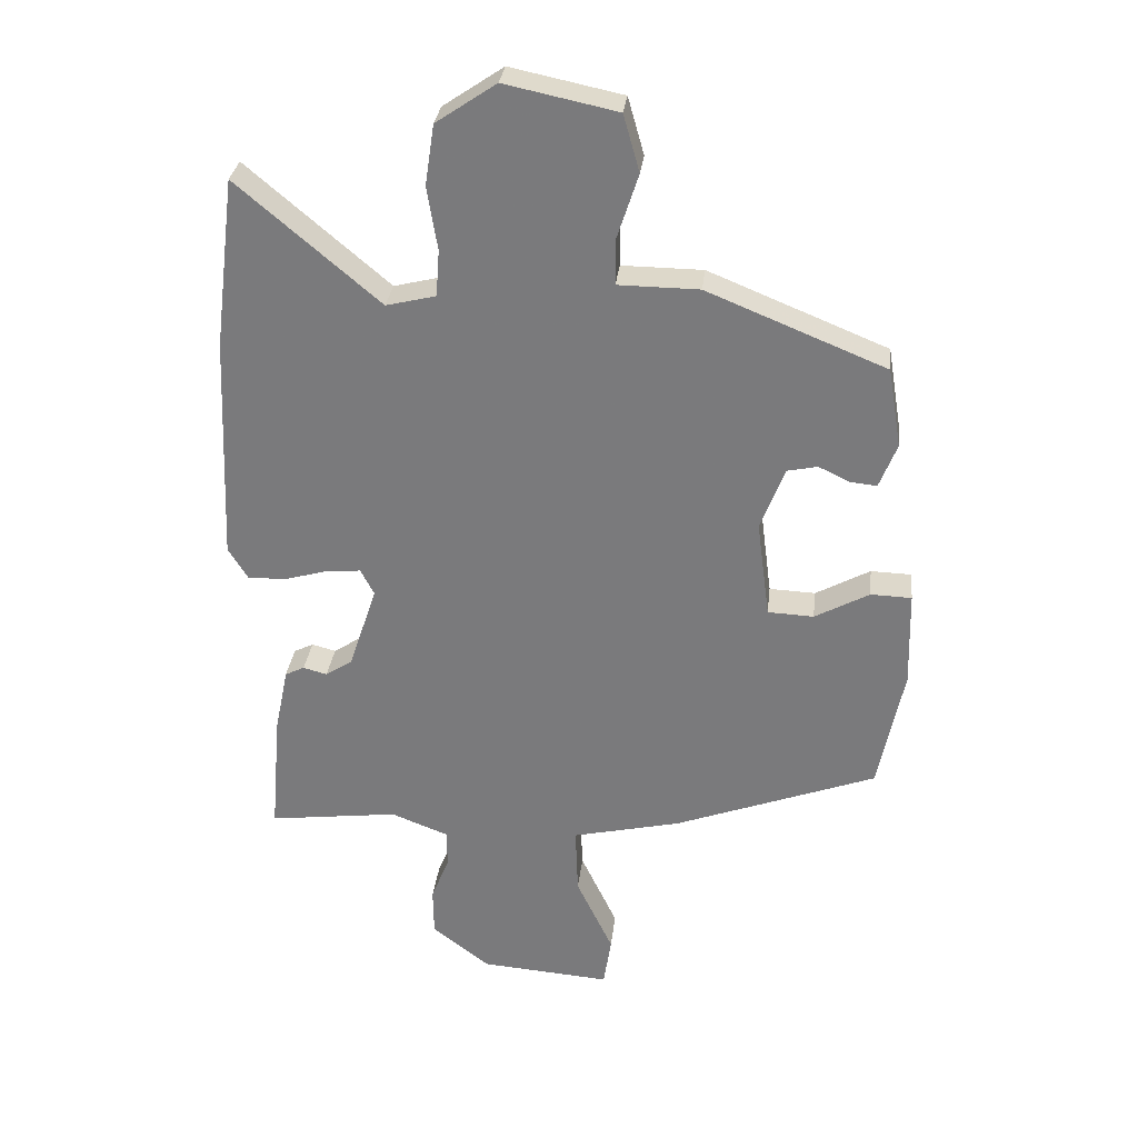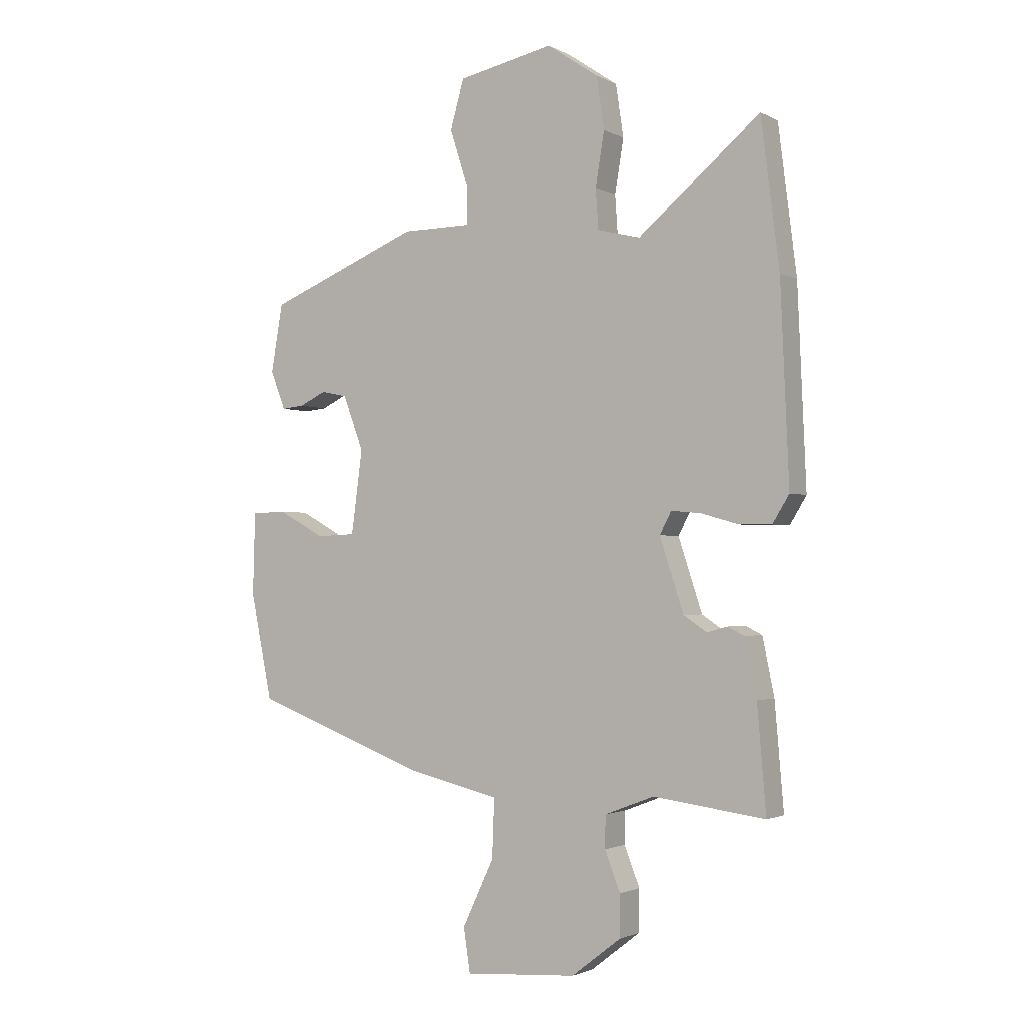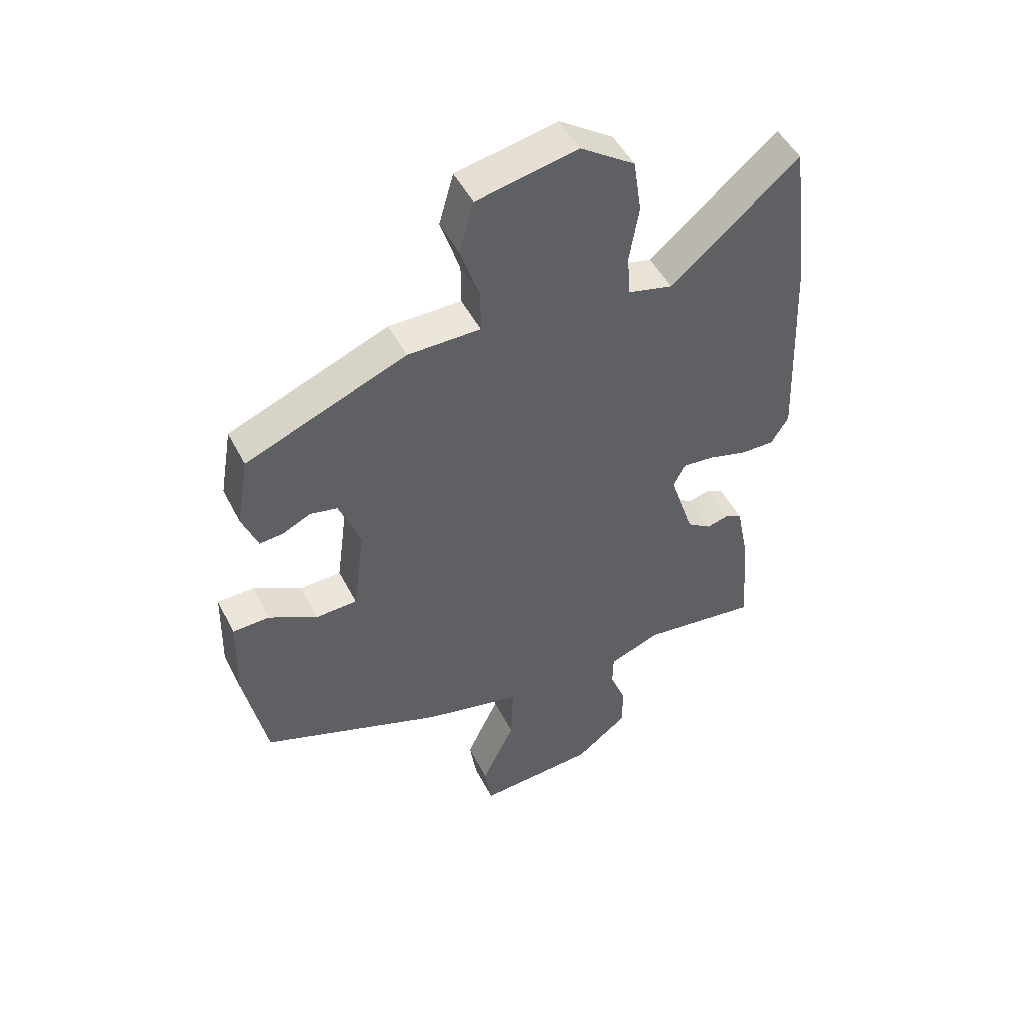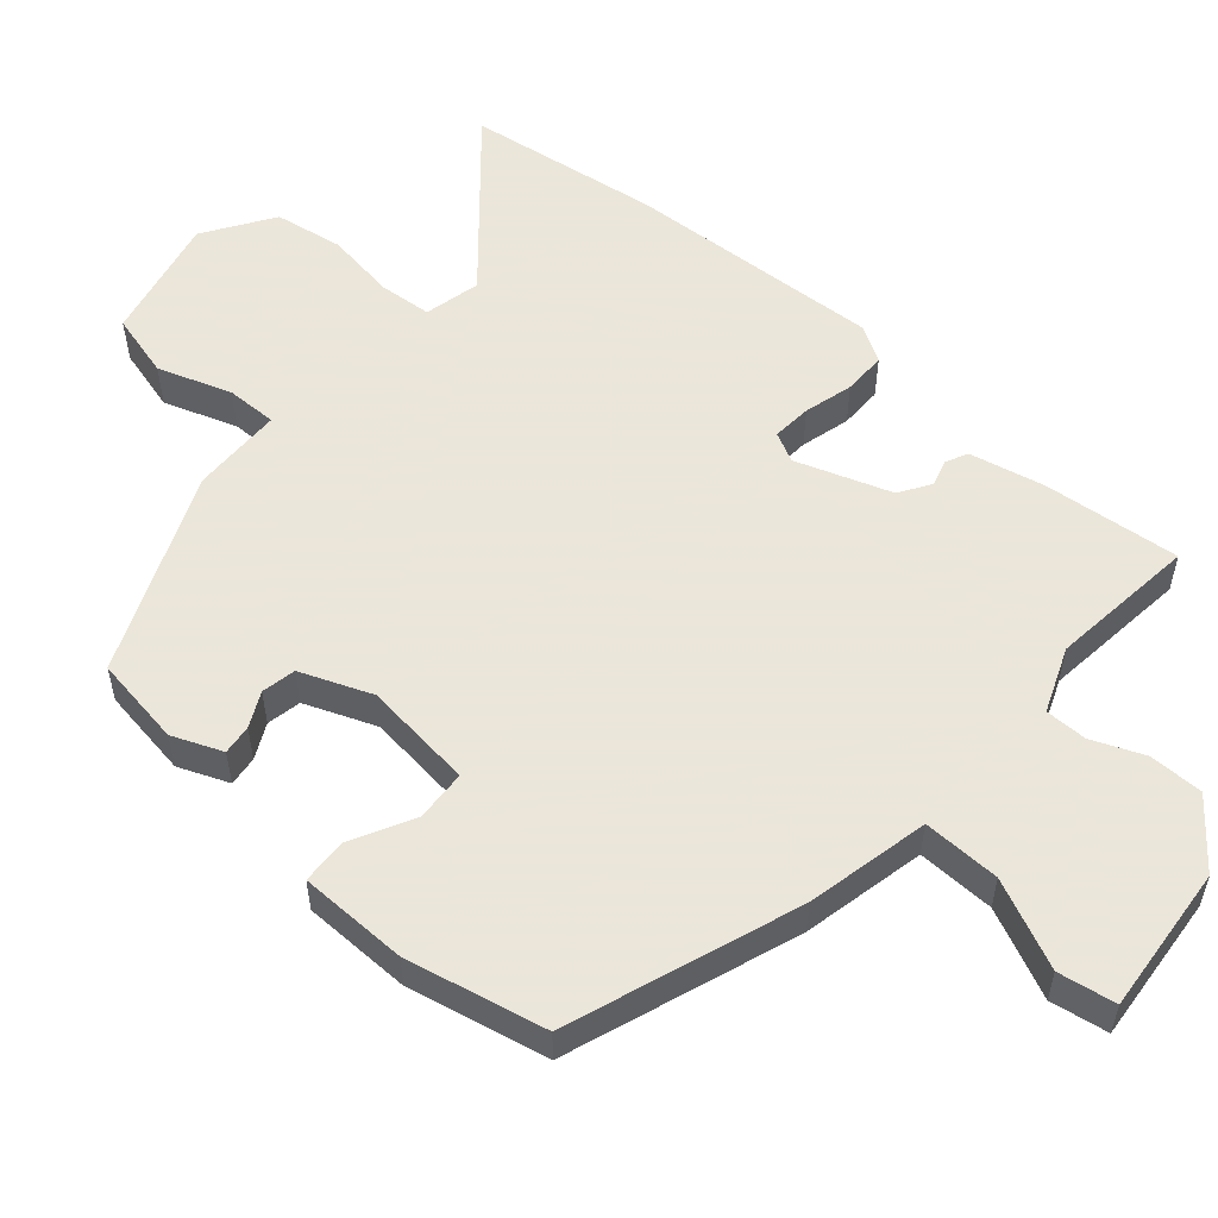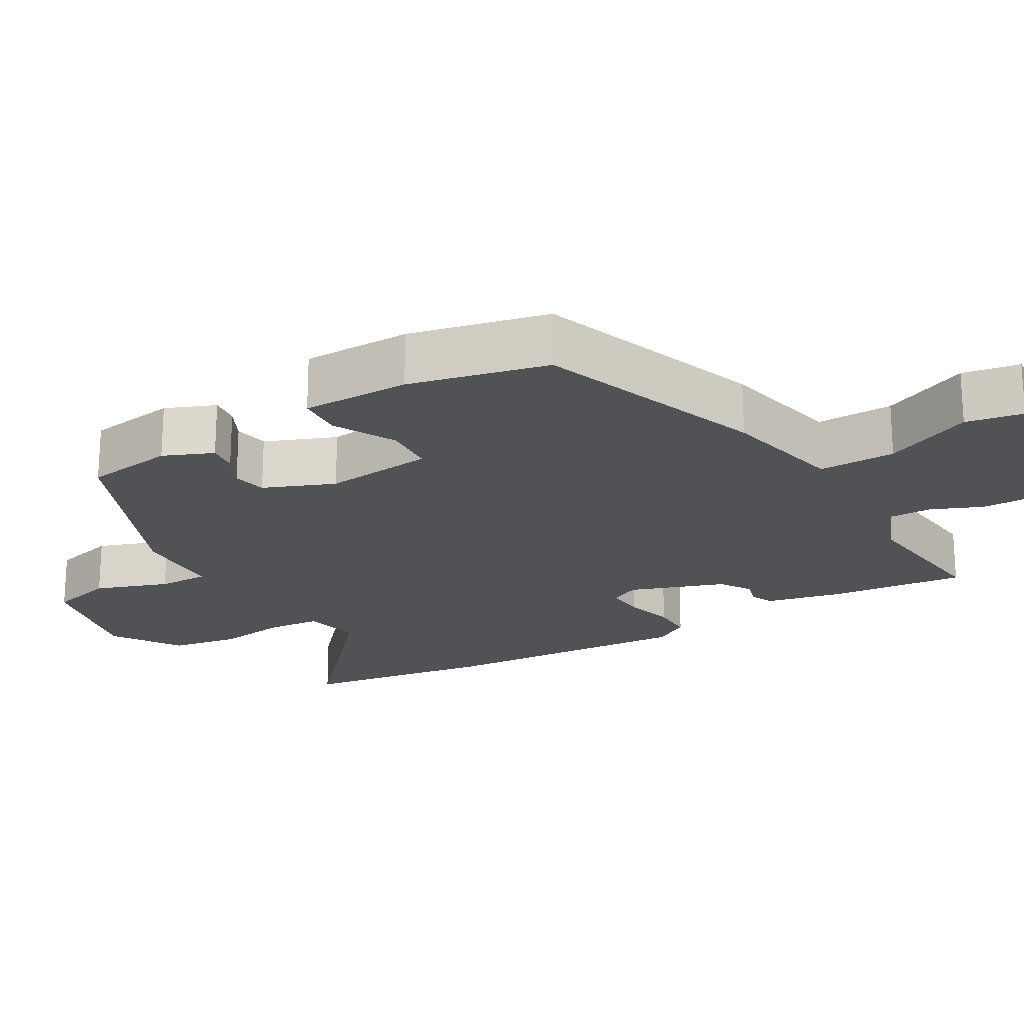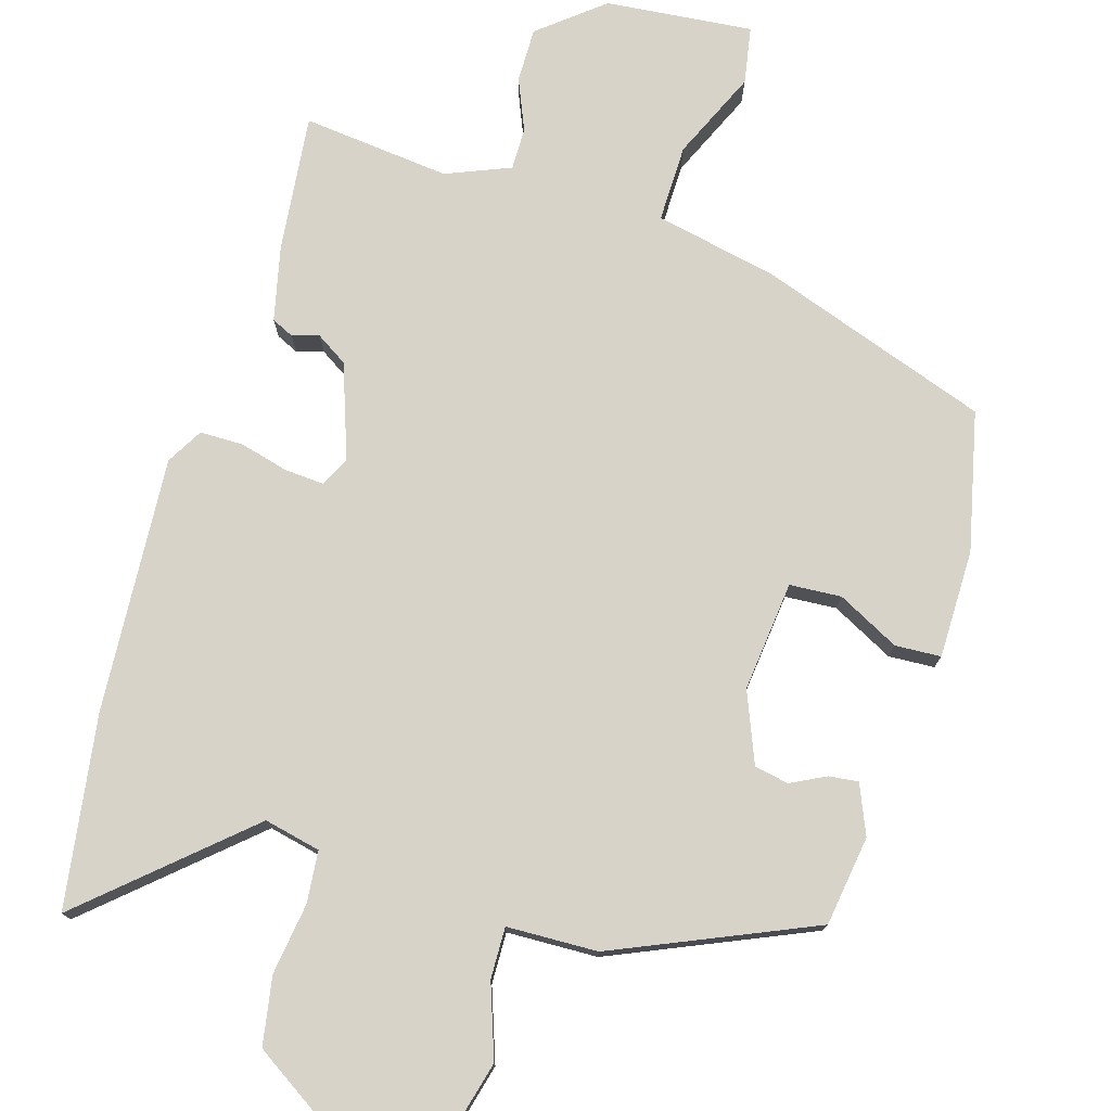
<metadata>
{"format":"obj","ext":"obj","renderer":"f3d","projection":"perspective","resolution":1024,"background":"white","views":[{"elev":30.8,"azim":6.6,"up":"+Z"},{"elev":-1.9,"azim":-149.4,"up":"+Z"},{"elev":49.0,"azim":153.7,"up":"+Z"},{"elev":55.0,"azim":130.1,"up":"+Y"},{"elev":-21.1,"azim":119.2,"up":"+Y"},{"elev":76.1,"azim":15.4,"up":"+Y"}]}
</metadata>
<code>
v 0.476 0.07 0.388
v 0.497 0.07 0.265
v 0.47 0.07 0.196
v 0.429 0.07 0.2
v 0.381 0.07 0.223
v 0.334 0.07 0.213
v 0.297 0.07 0.115
v 0.317 0.07 -0.036
v 0.388 0.07 -0.039
v 0.472 0.07 0.007
v 0.535 0.07 0.005
v 0.539 0.07 -0.144
v 0.5 0.07 -0.336
v 0.187 0.07 -0.453
v 0.019 0.07 -0.492
v 0.023 0.07 -0.598
v 0.08 0.07 -0.718
v 0.068 0.07 -0.797
v -0.135 0.07 -0.782
v -0.224 0.07 -0.713
v -0.225 0.07 -0.638
v -0.197 0.07 -0.567
v -0.198 0.07 -0.509
v -0.287 0.07 -0.475
v -0.489 0.07 -0.501
v -0.473 0.07 -0.312
v -0.452 0.07 -0.209
v -0.422 0.07 -0.194
v -0.385 0.07 -0.204
v -0.343 0.07 -0.176
v -0.3 0.07 -0.045
v -0.321 0.07 -0.005
v -0.375 0.07 -0.01
v -0.442 0.07 -0.029
v -0.501 0.07 -0.03
v -0.531 0.07 0.019
v -0.516 0.07 0.372
v -0.483 0.07 0.637
v -0.263 0.07 0.451
v -0.186 0.07 0.47
v -0.181 0.07 0.542
v -0.197 0.07 0.639
v -0.183 0.07 0.733
v -0.09 0.07 0.796
v 0.083 0.07 0.76
v 0.108 0.07 0.672
v 0.075 0.07 0.571
v 0.075 0.07 0.501
v 0.2 0.07 0.5
v 0.476 0 0.388
v 0.497 0 0.265
v 0.47 0 0.196
v 0.429 0 0.2
v 0.381 0 0.223
v 0.334 0 0.213
v 0.297 0 0.115
v 0.317 0 -0.036
v 0.388 0 -0.039
v 0.472 0 0.007
v 0.535 0 0.005
v 0.539 0 -0.144
v 0.5 0 -0.336
v 0.187 0 -0.453
v 0.019 0 -0.492
v 0.023 0 -0.598
v 0.08 0 -0.718
v 0.068 0 -0.797
v -0.135 0 -0.782
v -0.224 0 -0.713
v -0.225 0 -0.638
v -0.197 0 -0.567
v -0.198 0 -0.509
v -0.287 0 -0.475
v -0.489 0 -0.501
v -0.473 0 -0.312
v -0.452 0 -0.209
v -0.422 0 -0.194
v -0.385 0 -0.204
v -0.343 0 -0.176
v -0.3 0 -0.045
v -0.321 0 -0.005
v -0.375 0 -0.01
v -0.442 0 -0.029
v -0.501 0 -0.03
v -0.531 0 0.019
v -0.516 0 0.372
v -0.483 0 0.637
v -0.263 0 0.451
v -0.186 0 0.47
v -0.181 0 0.542
v -0.197 0 0.639
v -0.183 0 0.733
v -0.09 0 0.796
v 0.083 0 0.76
v 0.108 0 0.672
v 0.075 0 0.571
v 0.075 0 0.501
v 0.2 0 0.5
f 3 4 5
f 2 3 5
f 1 2 5
f 49 1 5
f 48 49 5
f 45 46 47
f 44 45 47
f 43 44 47
f 42 43 47
f 41 42 47
f 40 41 47 48
f 48 5 6
f 40 48 6
f 39 40 6
f 37 38 39
f 36 37 39
f 35 36 39
f 34 35 39
f 33 34 39
f 39 6 7
f 33 39 7
f 32 33 7
f 27 28 29
f 26 27 29
f 25 26 29
f 24 25 29
f 23 24 29 30
f 20 21 22
f 19 20 22
f 18 19 22
f 17 18 22
f 16 17 22
f 15 16 22 23
f 14 15 23
f 13 14 23
f 12 13 23
f 11 12 23
f 10 11 23
f 9 10 23
f 23 30 31
f 9 23 31
f 8 9 31
f 7 8 31 32
f 54 53 52
f 54 52 51
f 54 51 50
f 54 50 98
f 54 98 97
f 96 95 94
f 96 94 93
f 96 93 92
f 96 92 91
f 96 91 90
f 97 96 90 89
f 55 54 97
f 55 97 89
f 55 89 88
f 88 87 86
f 88 86 85
f 88 85 84
f 88 84 83
f 88 83 82
f 56 55 88
f 56 88 82
f 56 82 81
f 78 77 76
f 78 76 75
f 78 75 74
f 78 74 73
f 79 78 73 72
f 71 70 69
f 71 69 68
f 71 68 67
f 71 67 66
f 71 66 65
f 72 71 65 64
f 72 64 63
f 72 63 62
f 72 62 61
f 72 61 60
f 72 60 59
f 72 59 58
f 80 79 72
f 80 72 58
f 80 58 57
f 81 80 57 56
f 1 50 51 2
f 2 51 52 3
f 3 52 53 4
f 4 53 54 5
f 5 54 55 6
f 6 55 56 7
f 7 56 57 8
f 8 57 58 9
f 9 58 59 10
f 10 59 60 11
f 11 60 61 12
f 12 61 62 13
f 13 62 63 14
f 14 63 64 15
f 15 64 65 16
f 16 65 66 17
f 17 66 67 18
f 18 67 68 19
f 19 68 69 20
f 20 69 70 21
f 21 70 71 22
f 22 71 72 23
f 23 72 73 24
f 24 73 74 25
f 25 74 75 26
f 26 75 76 27
f 27 76 77 28
f 28 77 78 29
f 29 78 79 30
f 30 79 80 31
f 31 80 81 32
f 32 81 82 33
f 33 82 83 34
f 34 83 84 35
f 35 84 85 36
f 36 85 86 37
f 37 86 87 38
f 38 87 88 39
f 39 88 89 40
f 40 89 90 41
f 41 90 91 42
f 42 91 92 43
f 43 92 93 44
f 44 93 94 45
f 45 94 95 46
f 46 95 96 47
f 47 96 97 48
f 48 97 98 49
f 49 98 50 1

</code>
